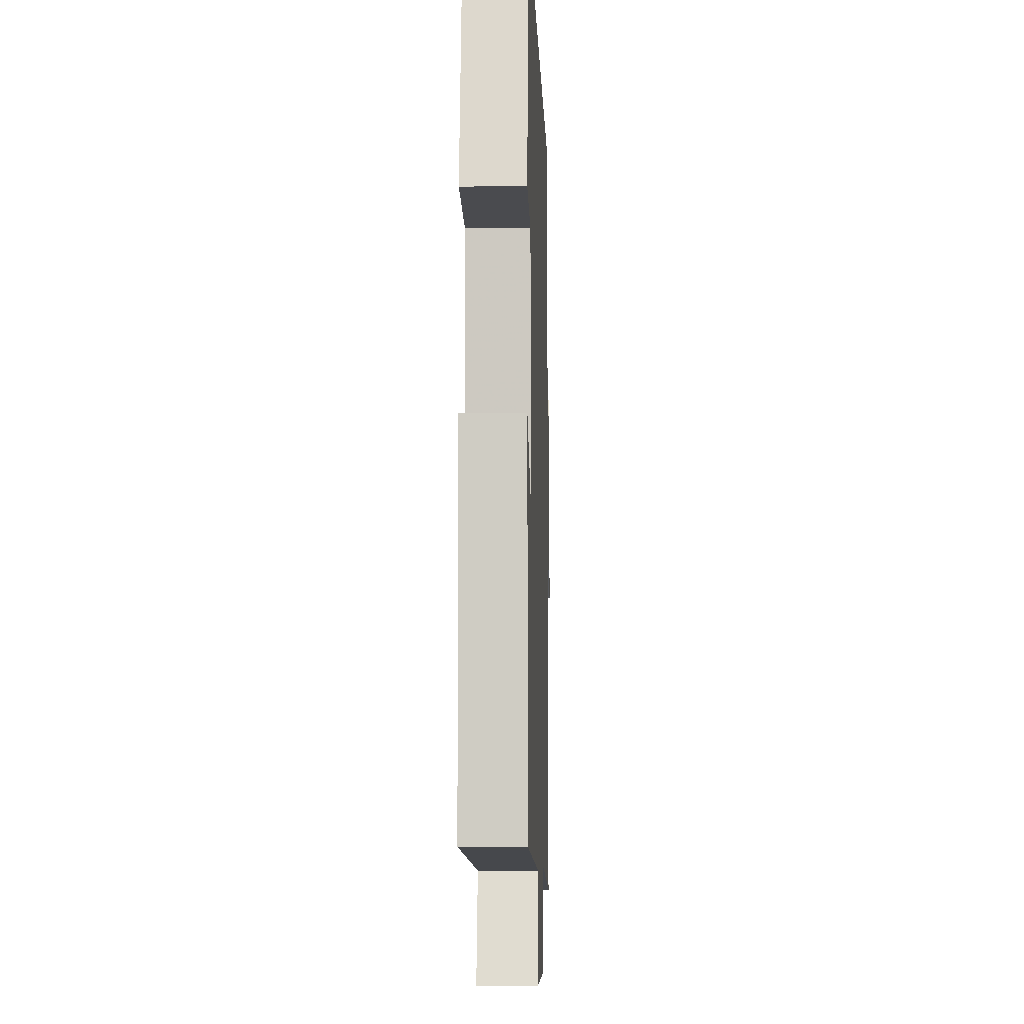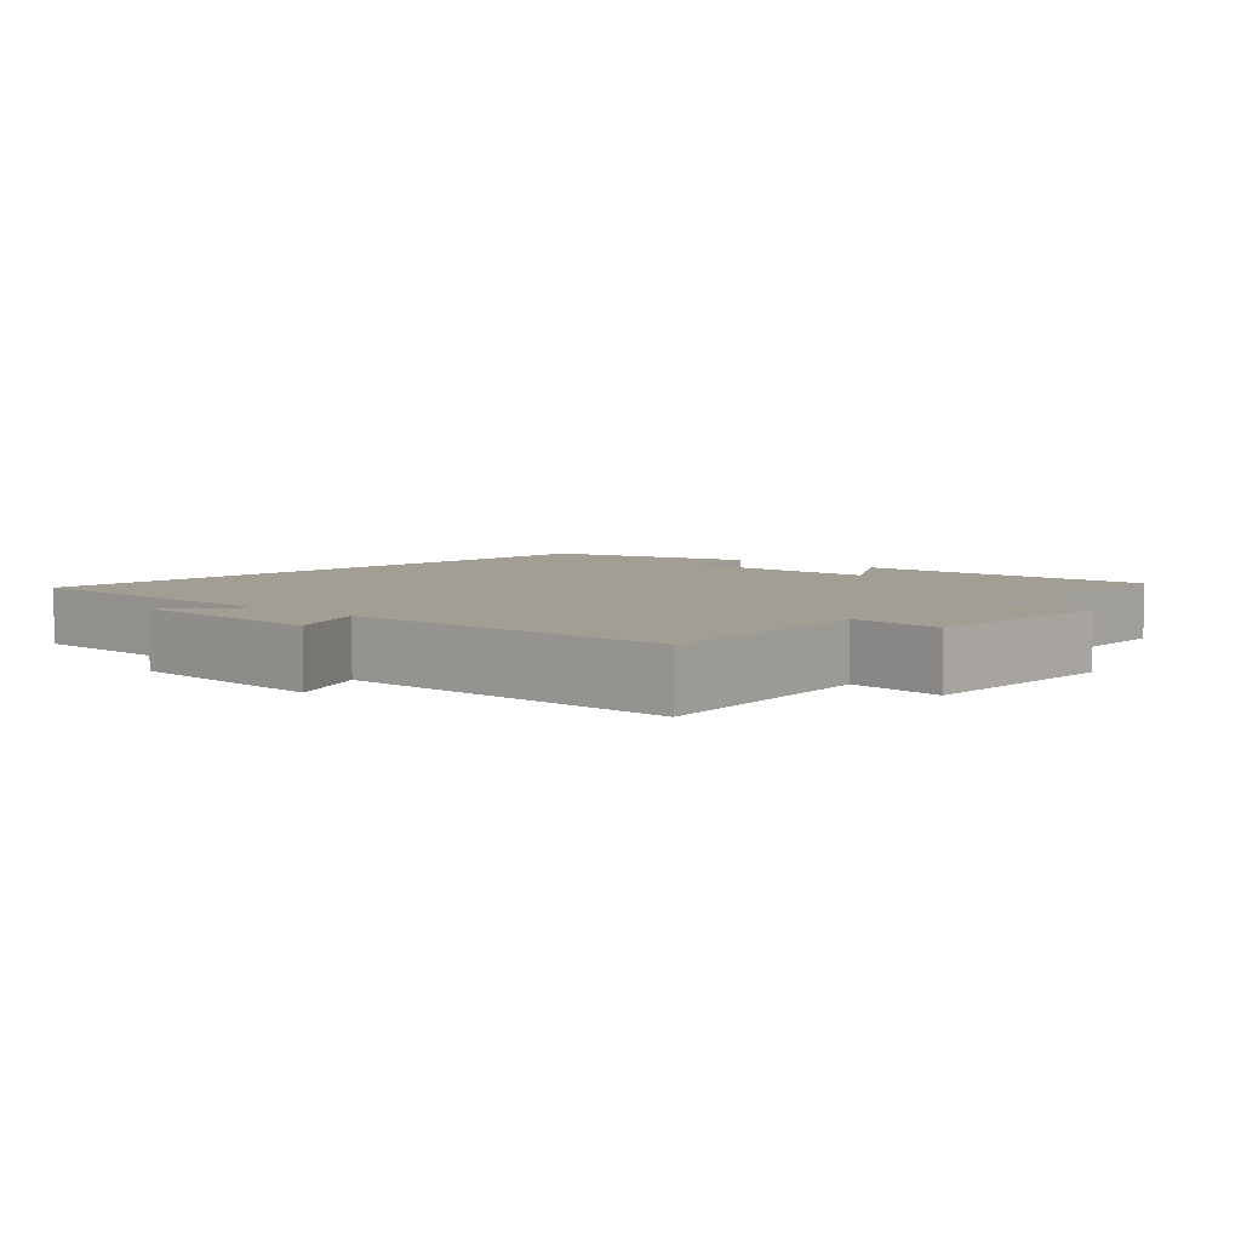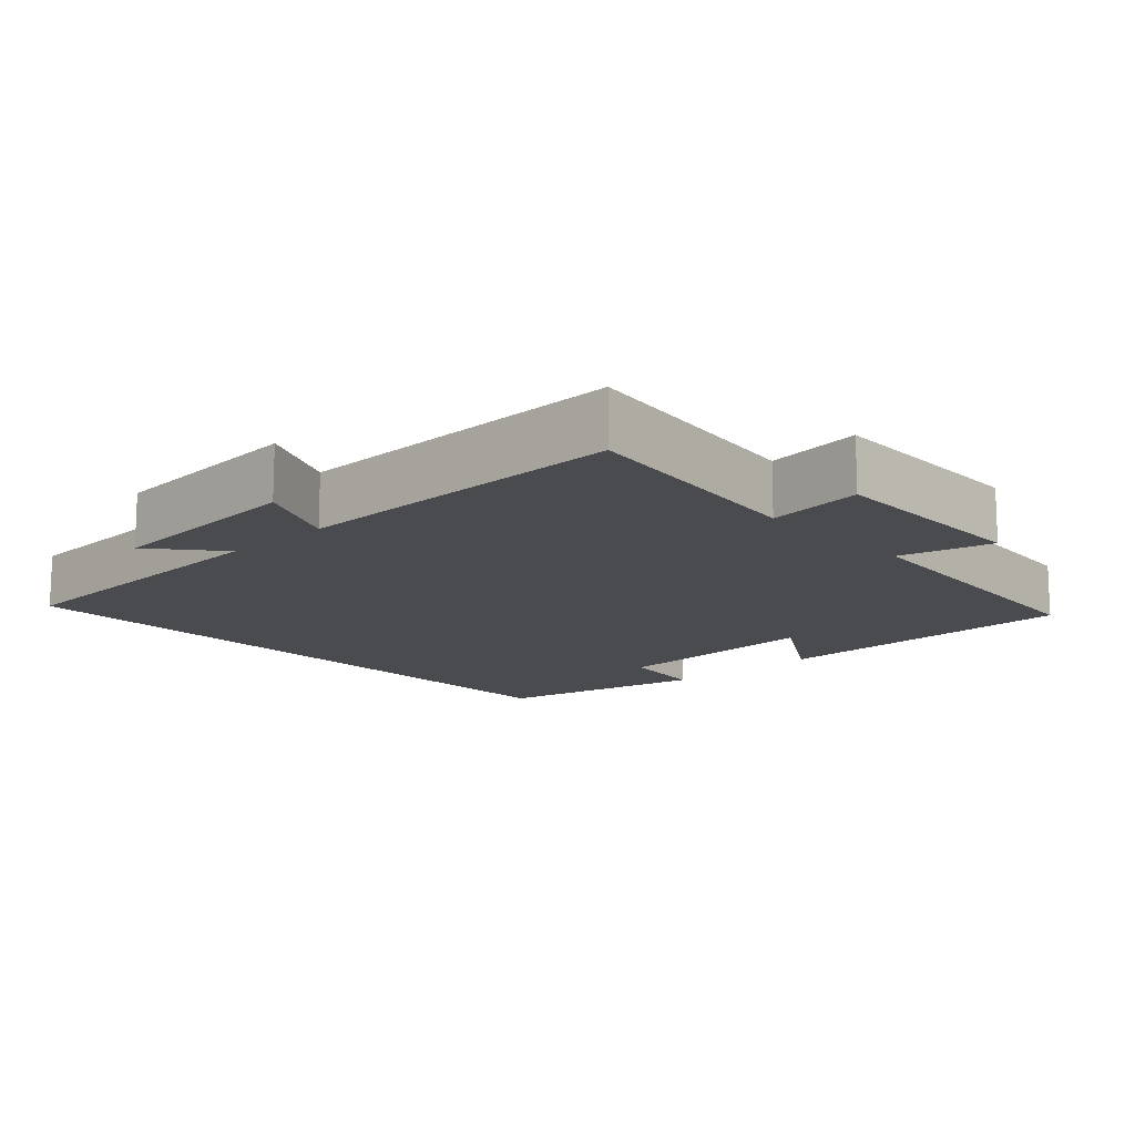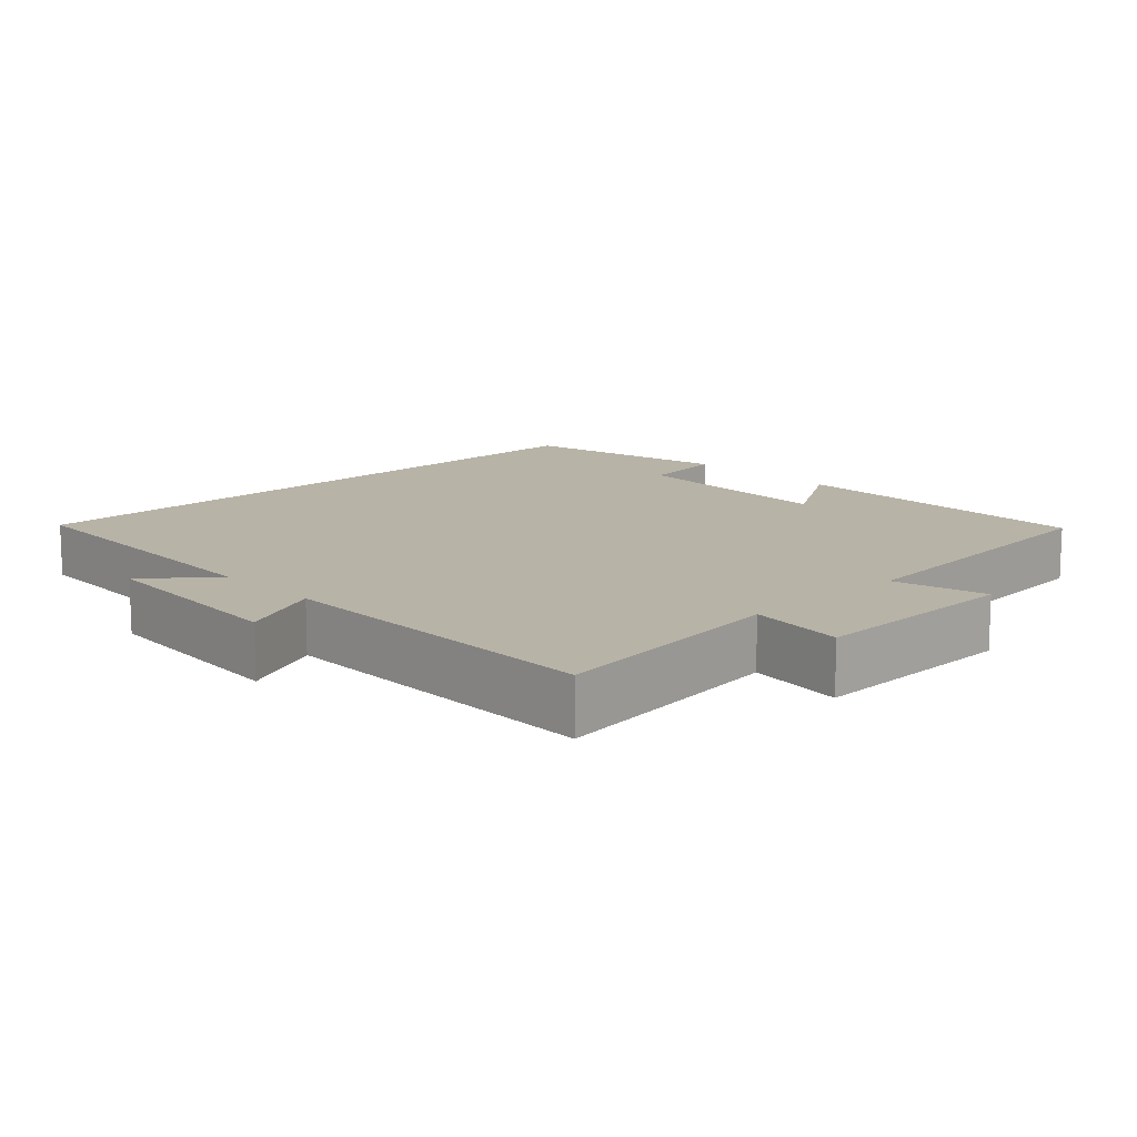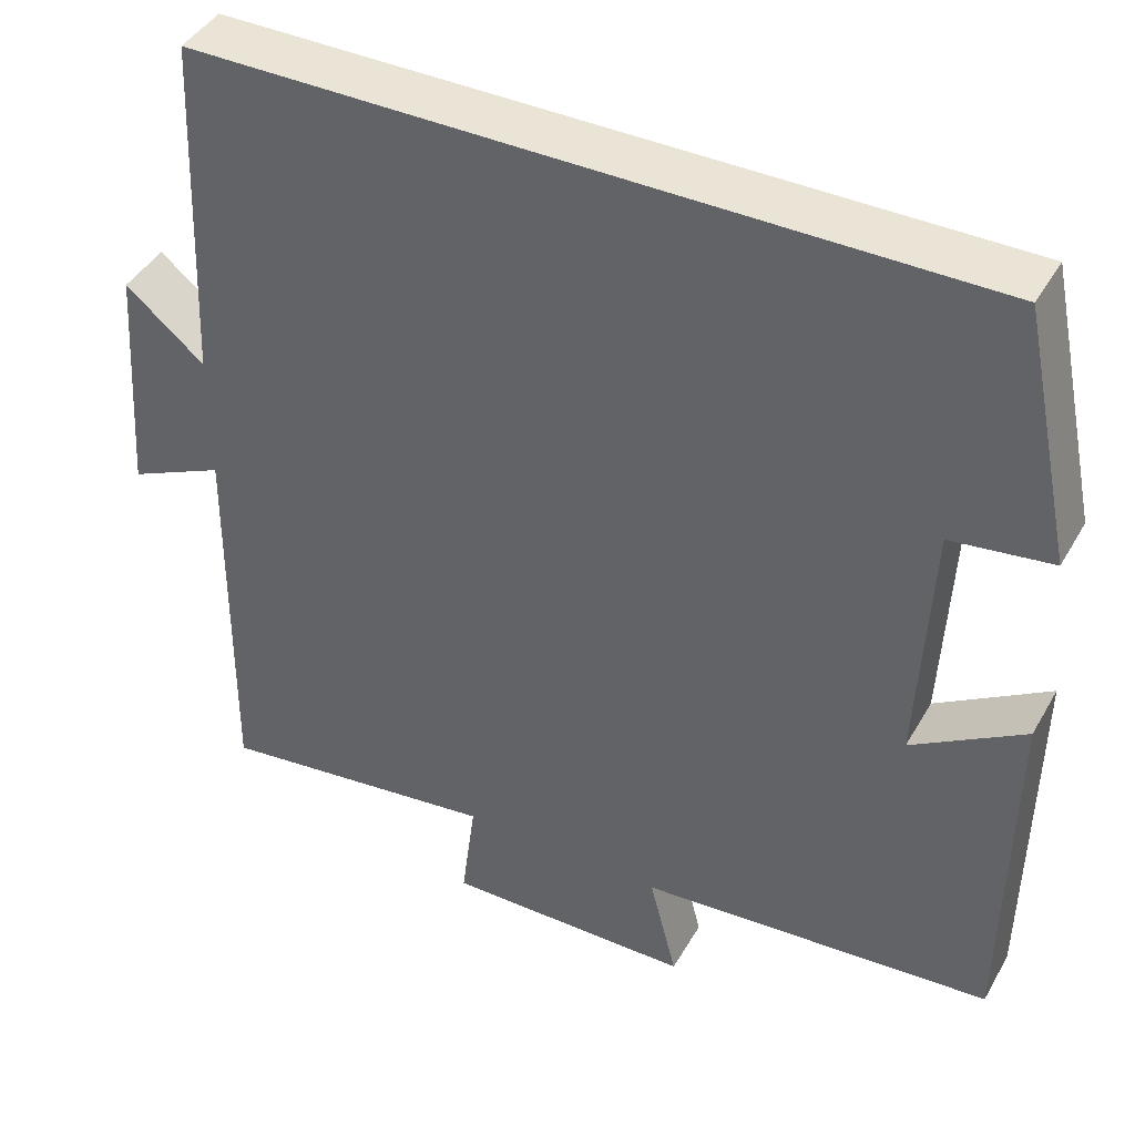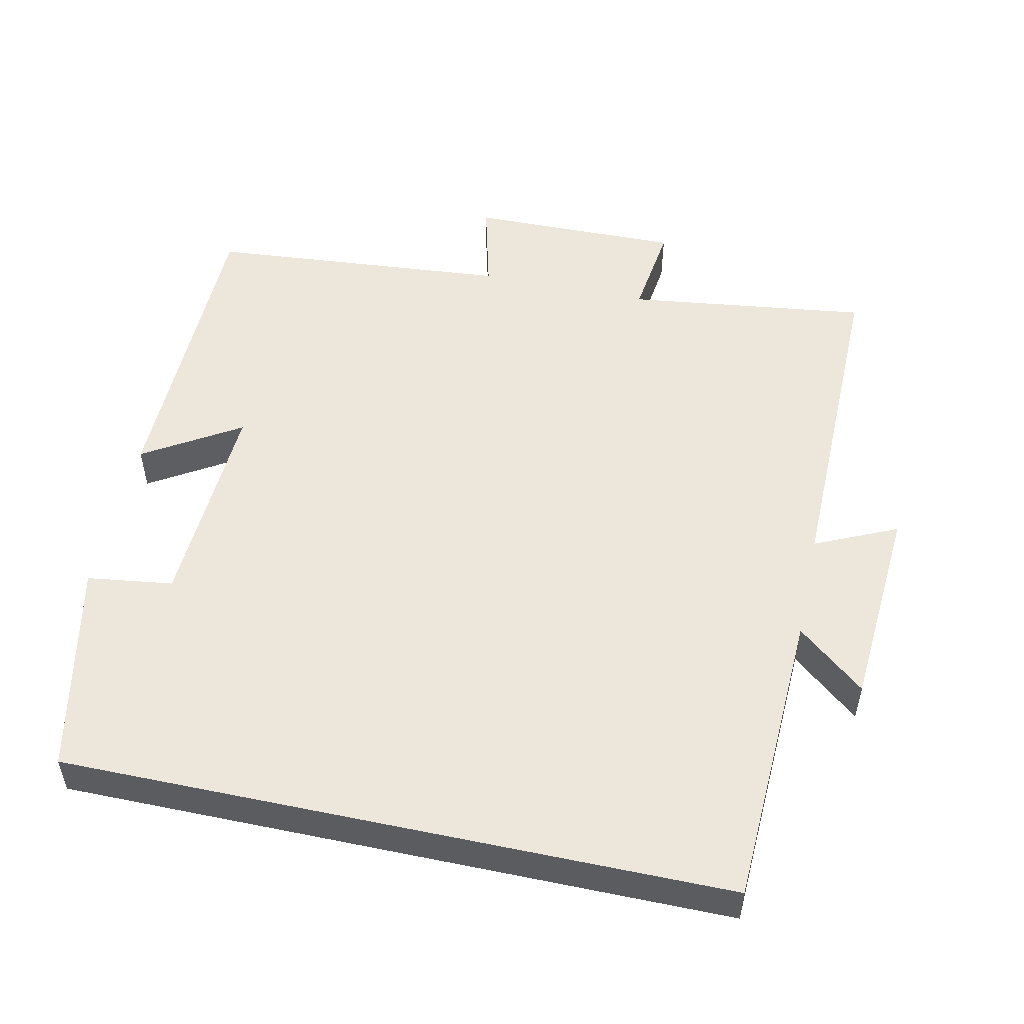
<metadata>
{"format":"obj","ext":"obj","renderer":"f3d","projection":"perspective","resolution":1024,"background":"white","views":[{"elev":-6.6,"azim":-88.0,"up":"+Z"},{"elev":5.1,"azim":132.3,"up":"+Y"},{"elev":-14.0,"azim":133.0,"up":"+Y"},{"elev":12.9,"azim":136.2,"up":"+Y"},{"elev":42.7,"azim":-152.2,"up":"+Z"},{"elev":51.9,"azim":12.2,"up":"+Y"}]}
</metadata>
<code>
v -0.495 0.07 -0.465
v -0.5 0.07 -0.03
v -0.367 0.07 -0.112
v -0.381 0.07 0.188
v -0.5 0.07 0.204
v -0.438 0.07 0.5
v 0.482 0.07 0.5
v 0.5 0.07 0.081
v 0.594 0.07 0.159
v 0.614 0.07 -0.127
v 0.5 0.07 -0.075
v 0.505 0.07 -0.543
v 0.169 0.07 -0.5
v 0.186 0.07 -0.633
v -0.108 0.07 -0.629
v -0.075 0.07 -0.5
v -0.495 0 -0.465
v -0.5 0 -0.03
v -0.367 0 -0.112
v -0.381 0 0.188
v -0.5 0 0.204
v -0.438 0 0.5
v 0.482 0 0.5
v 0.5 0 0.081
v 0.594 0 0.159
v 0.614 0 -0.127
v 0.5 0 -0.075
v 0.505 0 -0.543
v 0.169 0 -0.5
v 0.186 0 -0.633
v -0.108 0 -0.629
v -0.075 0 -0.5
f 13 14 15 16
f 13 16 1 2
f 11 12 13
f 8 9 10 11
f 4 5 6 7
f 3 4 7 8
f 13 2 3
f 3 8 11 13
f 32 31 30 29
f 18 17 32 29
f 29 28 27
f 27 26 25 24
f 23 22 21 20
f 24 23 20 19
f 19 18 29
f 29 27 24 19
f 1 17 18 2
f 2 18 19 3
f 3 19 20 4
f 4 20 21 5
f 5 21 22 6
f 6 22 23 7
f 7 23 24 8
f 8 24 25 9
f 9 25 26 10
f 10 26 27 11
f 11 27 28 12
f 12 28 29 13
f 13 29 30 14
f 14 30 31 15
f 15 31 32 16
f 16 32 17 1

</code>
